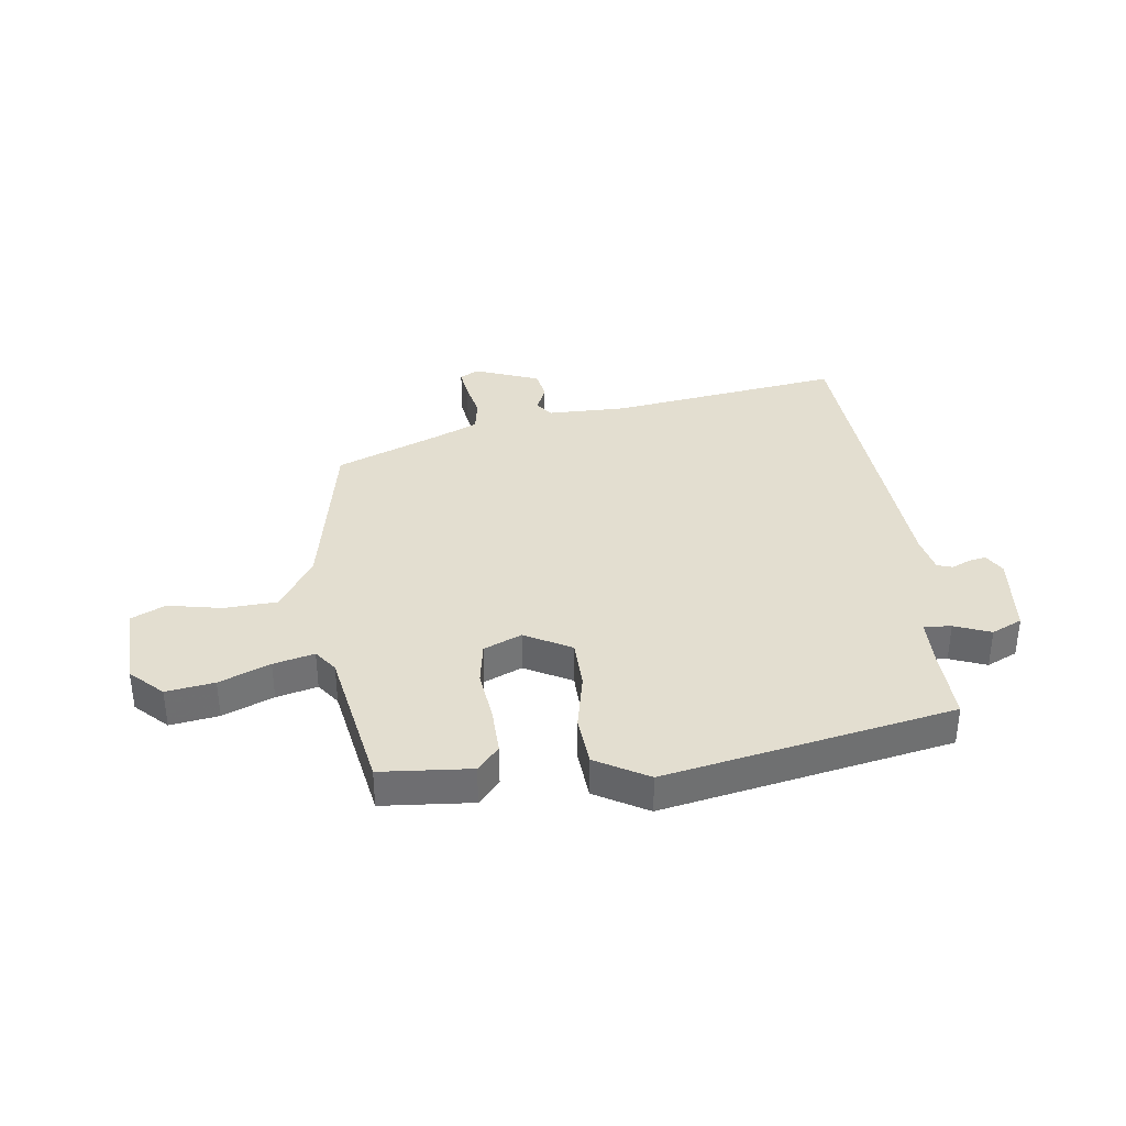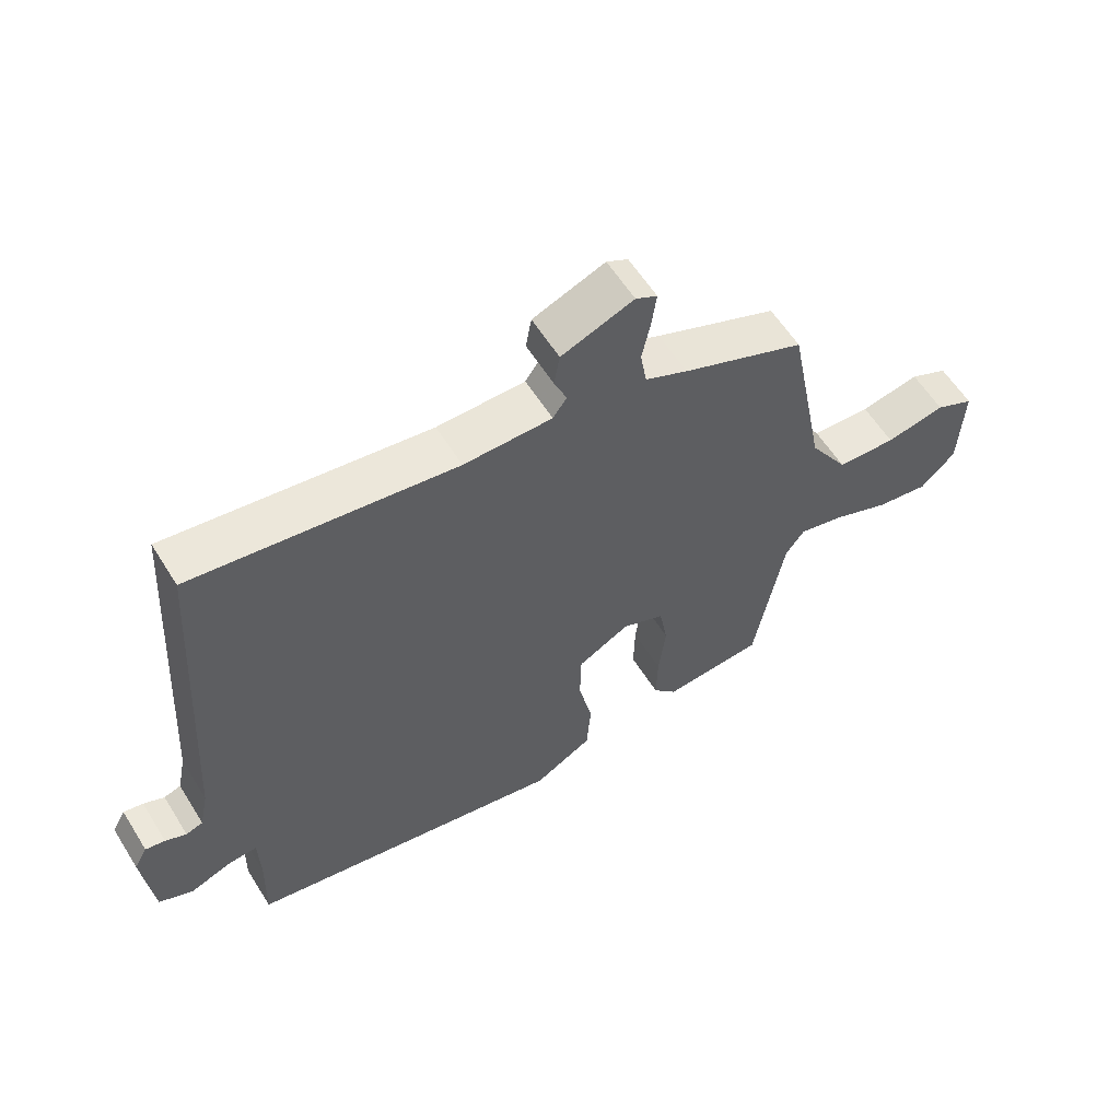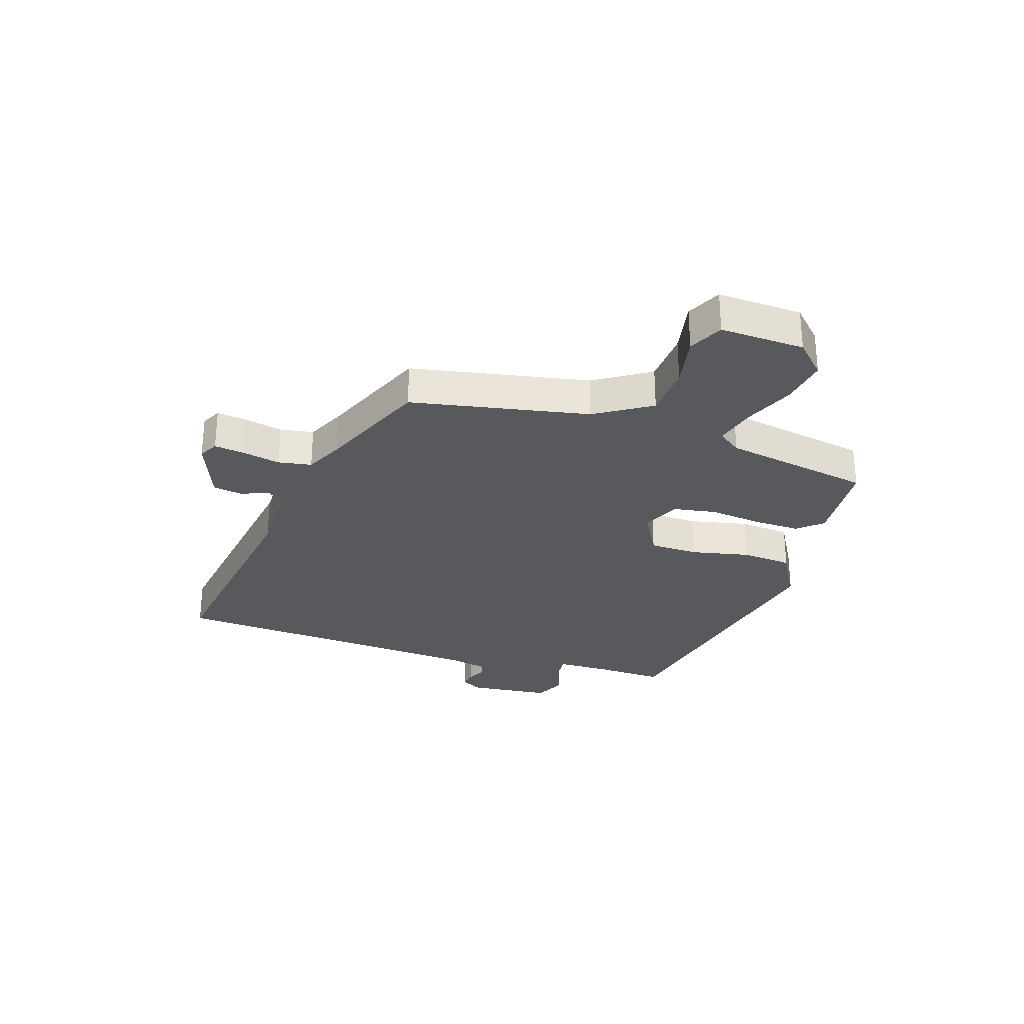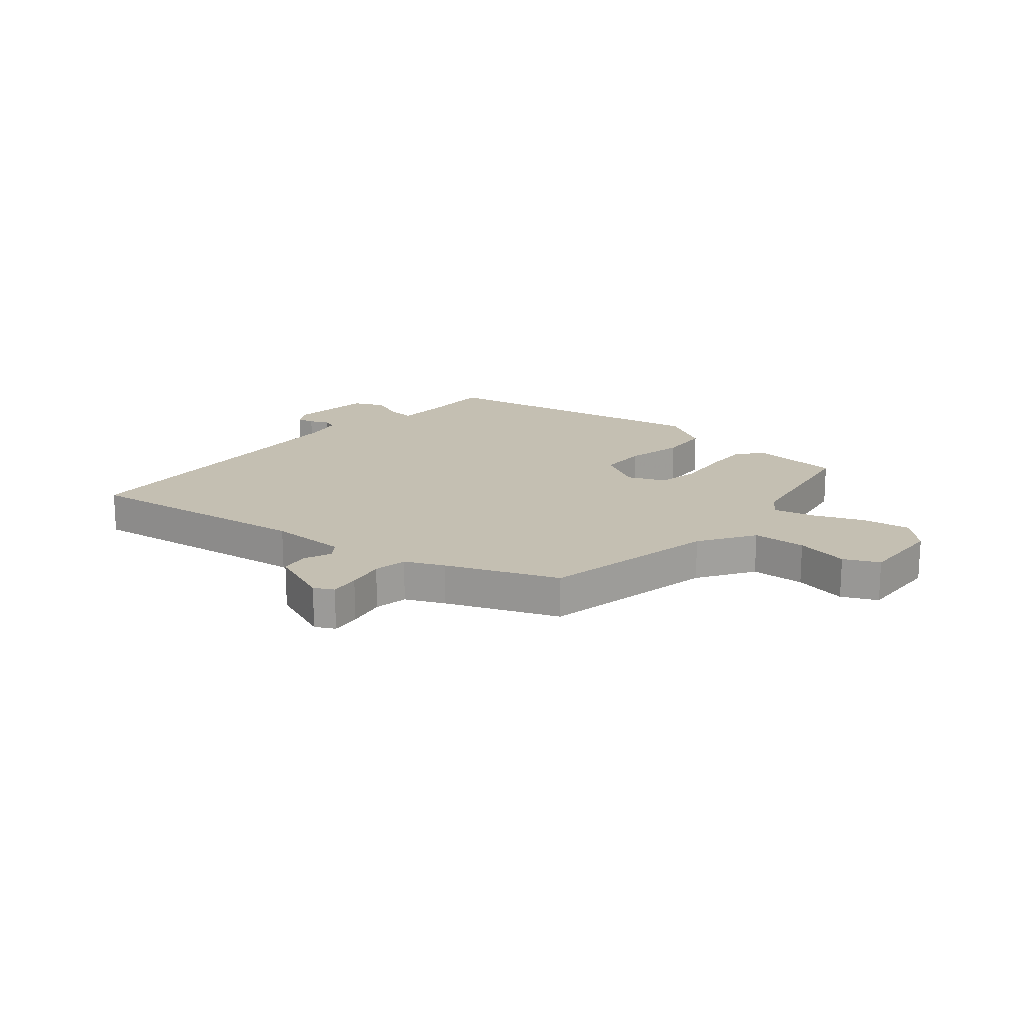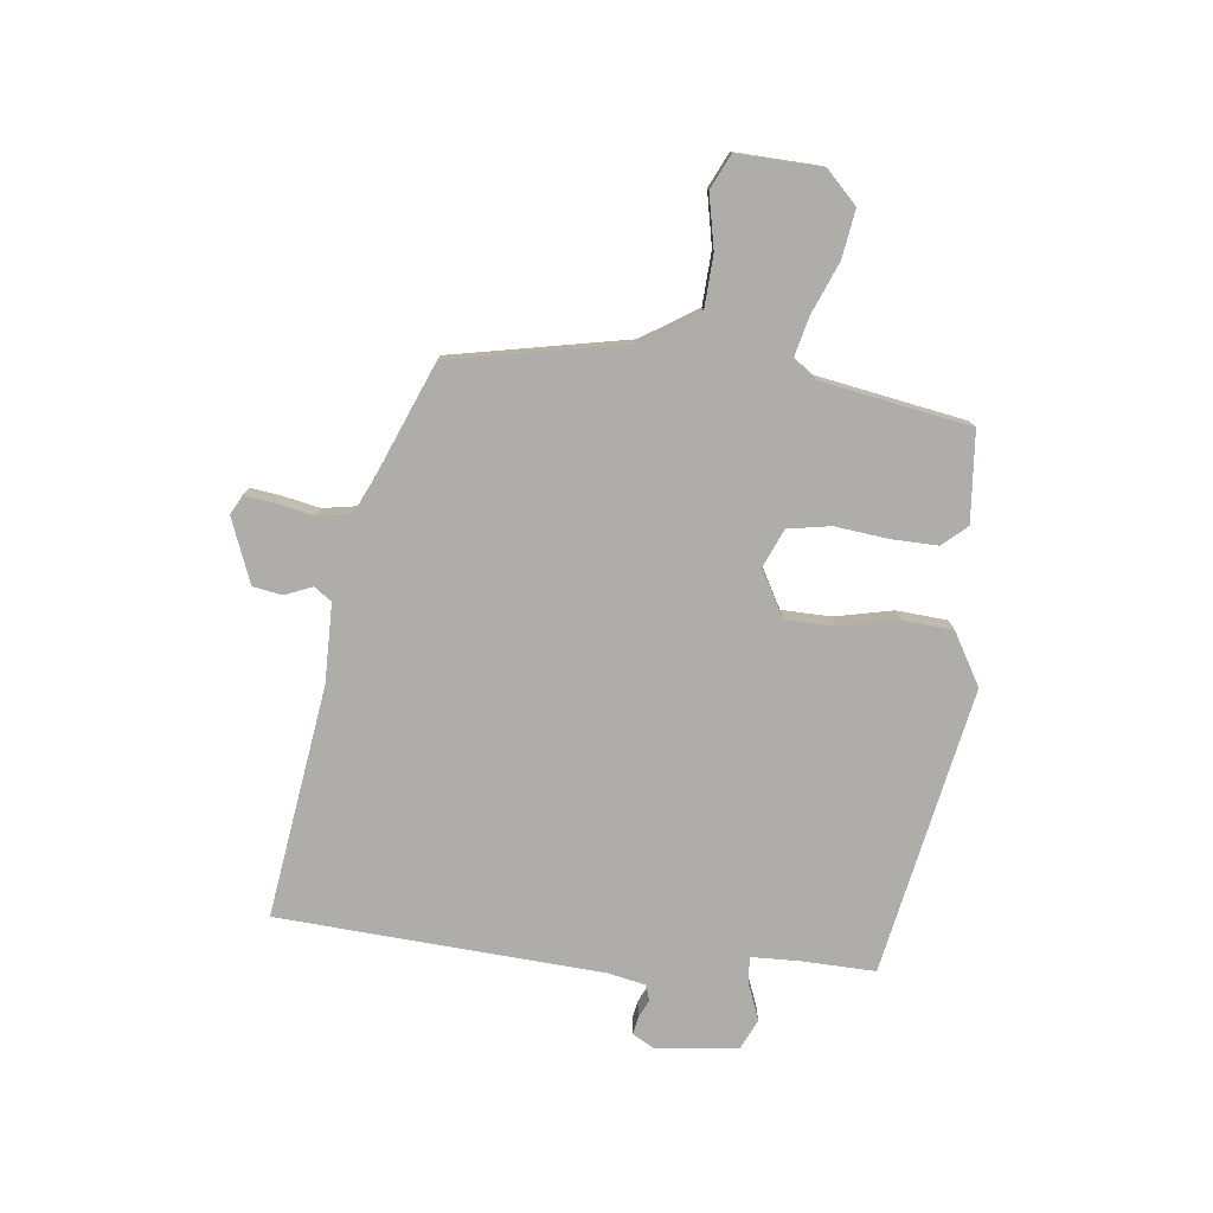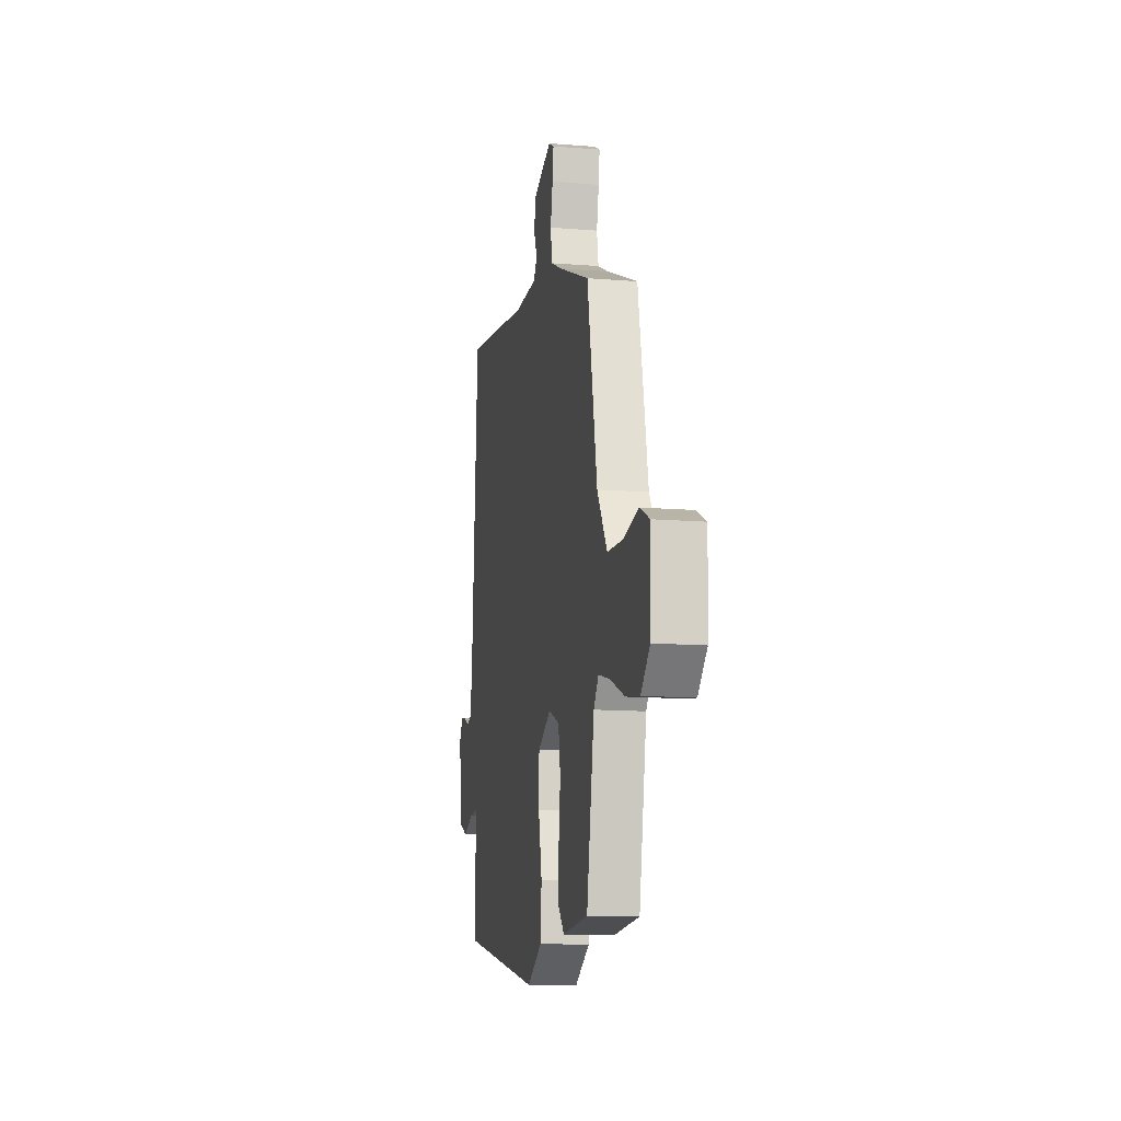
<metadata>
{"format":"obj","ext":"obj","renderer":"f3d","projection":"perspective","resolution":1024,"background":"white","views":[{"elev":35.8,"azim":172.7,"up":"+Y"},{"elev":59.1,"azim":-31.8,"up":"+Z"},{"elev":-29.0,"azim":71.9,"up":"+Y"},{"elev":17.6,"azim":40.6,"up":"+Y"},{"elev":-77.1,"azim":83.7,"up":"+Y"},{"elev":-12.5,"azim":79.1,"up":"+Z"}]}
</metadata>
<code>
v -0.489 0.07 -0.45
v -0.485 0.07 -0.323
v -0.487 0.07 -0.234
v -0.535 0.07 -0.238
v -0.599 0.07 -0.263
v -0.653 0.07 -0.238
v -0.668 0.07 -0.091
v -0.647 0.07 -0.054
v -0.616 0.07 -0.06
v -0.583 0.07 -0.075
v -0.556 0.07 -0.066
v -0.542 0.07 0.001
v -0.504 0.07 0.574
v -0.092 0.07 0.515
v 0.047 0.07 0.516
v 0.069 0.07 0.547
v 0.049 0.07 0.595
v 0.058 0.07 0.647
v 0.172 0.07 0.691
v 0.206 0.07 0.673
v 0.199 0.07 0.62
v 0.185 0.07 0.553
v 0.195 0.07 0.494
v 0.262 0.07 0.463
v 0.456 0.07 0.383
v 0.517 0.07 0.07
v 0.579 0.07 -0.028
v 0.673 0.07 -0.033
v 0.767 0.07 -0.014
v 0.828 0.07 -0.043
v 0.822 0.07 -0.192
v 0.767 0.07 -0.246
v 0.682 0.07 -0.233
v 0.593 0.07 -0.196
v 0.521 0.07 -0.178
v 0.491 0.07 -0.219
v 0.444 0.07 -0.482
v 0.285 0.07 -0.495
v 0.247 0.07 -0.452
v 0.249 0.07 -0.37
v 0.26 0.07 -0.276
v 0.247 0.07 -0.2
v 0.18 0.07 -0.171
v 0.098 0.07 -0.216
v 0.096 0.07 -0.303
v 0.118 0.07 -0.406
v 0.111 0.07 -0.496
v 0.019 0.07 -0.549
v -0.489 0 -0.45
v -0.485 0 -0.323
v -0.487 0 -0.234
v -0.535 0 -0.238
v -0.599 0 -0.263
v -0.653 0 -0.238
v -0.668 0 -0.091
v -0.647 0 -0.054
v -0.616 0 -0.06
v -0.583 0 -0.075
v -0.556 0 -0.066
v -0.542 0 0.001
v -0.504 0 0.574
v -0.092 0 0.515
v 0.047 0 0.516
v 0.069 0 0.547
v 0.049 0 0.595
v 0.058 0 0.647
v 0.172 0 0.691
v 0.206 0 0.673
v 0.199 0 0.62
v 0.185 0 0.553
v 0.195 0 0.494
v 0.262 0 0.463
v 0.456 0 0.383
v 0.517 0 0.07
v 0.579 0 -0.028
v 0.673 0 -0.033
v 0.767 0 -0.014
v 0.828 0 -0.043
v 0.822 0 -0.192
v 0.767 0 -0.246
v 0.682 0 -0.233
v 0.593 0 -0.196
v 0.521 0 -0.178
v 0.491 0 -0.219
v 0.444 0 -0.482
v 0.285 0 -0.495
v 0.247 0 -0.452
v 0.249 0 -0.37
v 0.26 0 -0.276
v 0.247 0 -0.2
v 0.18 0 -0.171
v 0.098 0 -0.216
v 0.096 0 -0.303
v 0.118 0 -0.406
v 0.111 0 -0.496
v 0.019 0 -0.549
f 48 1 2
f 47 48 2
f 46 47 2
f 45 46 2
f 44 45 2 3
f 43 44 3
f 39 40 41
f 38 39 41
f 37 38 41
f 36 37 41
f 35 36 41 42
f 32 33 34
f 31 32 34
f 30 31 34
f 29 30 34
f 28 29 34
f 27 28 34 35
f 35 42 43
f 27 35 43
f 26 27 43
f 20 21 22
f 19 20 22
f 18 19 22
f 17 18 22
f 16 17 22
f 15 16 22 23
f 14 15 23 24
f 43 3 4
f 26 43 4
f 25 26 4
f 24 25 4
f 14 24 4
f 13 14 4
f 12 13 4
f 8 9 10
f 7 8 10
f 6 7 10
f 11 12 4
f 6 10 11
f 5 6 11
f 4 5 11
f 50 49 96
f 50 96 95
f 50 95 94
f 50 94 93
f 51 50 93 92
f 51 92 91
f 89 88 87
f 89 87 86
f 89 86 85
f 89 85 84
f 90 89 84 83
f 82 81 80
f 82 80 79
f 82 79 78
f 82 78 77
f 82 77 76
f 83 82 76 75
f 91 90 83
f 91 83 75
f 91 75 74
f 70 69 68
f 70 68 67
f 70 67 66
f 70 66 65
f 70 65 64
f 71 70 64 63
f 72 71 63 62
f 52 51 91
f 52 91 74
f 52 74 73
f 52 73 72
f 52 72 62
f 52 62 61
f 52 61 60
f 58 57 56
f 58 56 55
f 58 55 54
f 52 60 59
f 59 58 54
f 59 54 53
f 59 53 52
f 1 49 50 2
f 2 50 51 3
f 3 51 52 4
f 4 52 53 5
f 5 53 54 6
f 6 54 55 7
f 7 55 56 8
f 8 56 57 9
f 9 57 58 10
f 10 58 59 11
f 11 59 60 12
f 12 60 61 13
f 13 61 62 14
f 14 62 63 15
f 15 63 64 16
f 16 64 65 17
f 17 65 66 18
f 18 66 67 19
f 19 67 68 20
f 20 68 69 21
f 21 69 70 22
f 22 70 71 23
f 23 71 72 24
f 24 72 73 25
f 25 73 74 26
f 26 74 75 27
f 27 75 76 28
f 28 76 77 29
f 29 77 78 30
f 30 78 79 31
f 31 79 80 32
f 32 80 81 33
f 33 81 82 34
f 34 82 83 35
f 35 83 84 36
f 36 84 85 37
f 37 85 86 38
f 38 86 87 39
f 39 87 88 40
f 40 88 89 41
f 41 89 90 42
f 42 90 91 43
f 43 91 92 44
f 44 92 93 45
f 45 93 94 46
f 46 94 95 47
f 47 95 96 48
f 48 96 49 1

</code>
